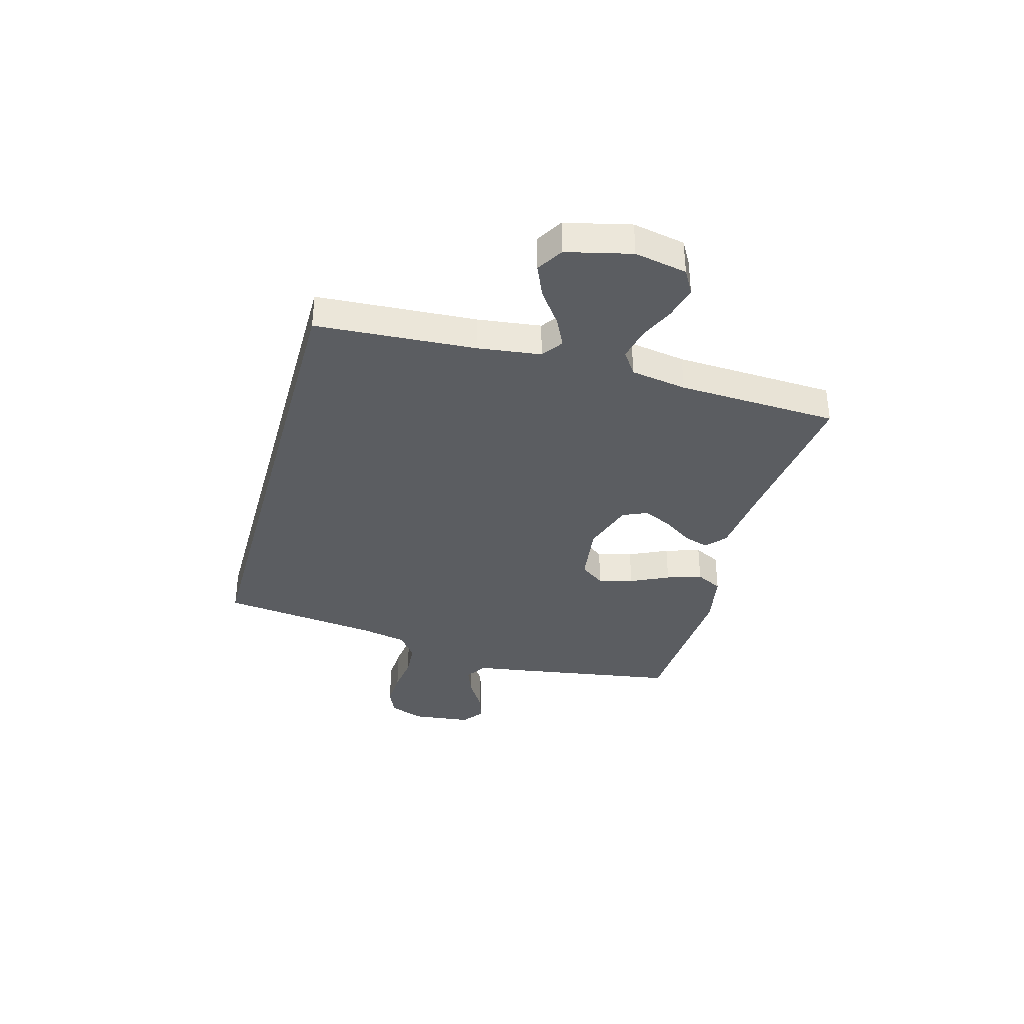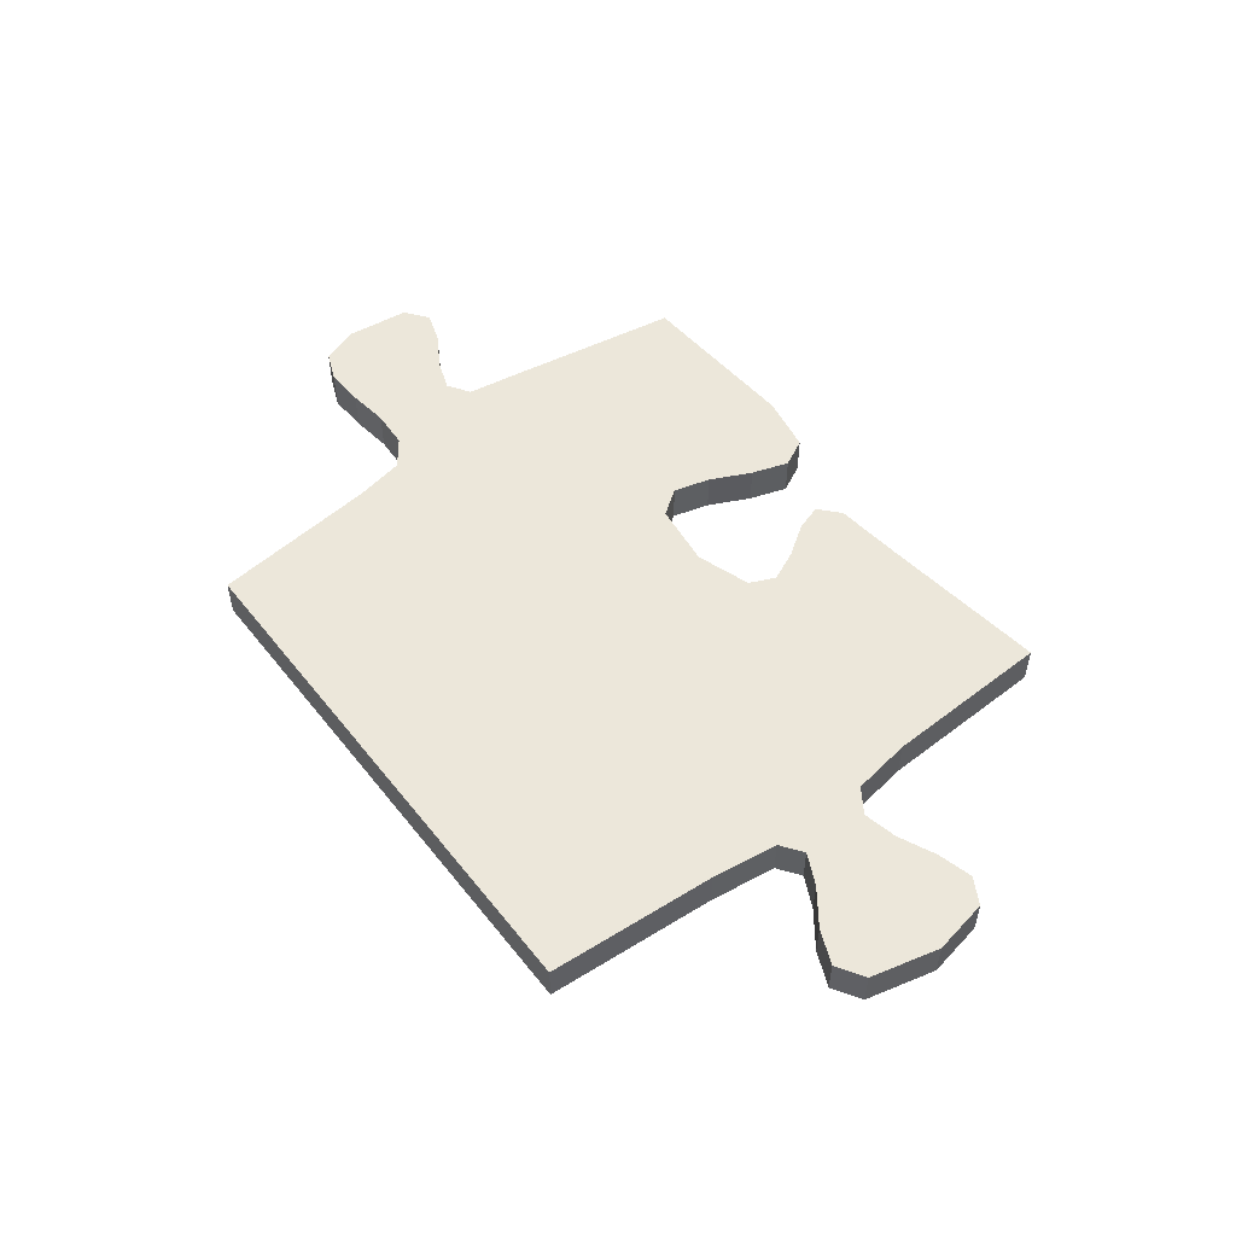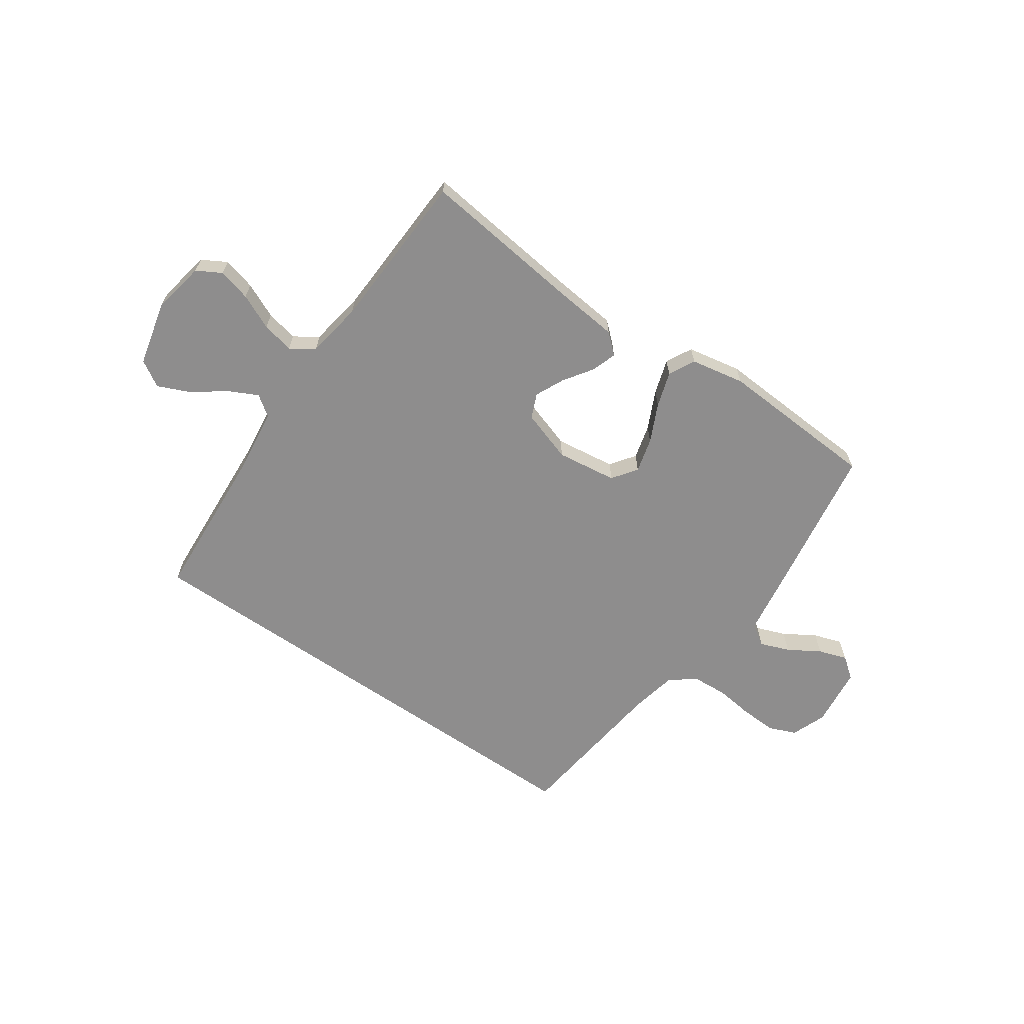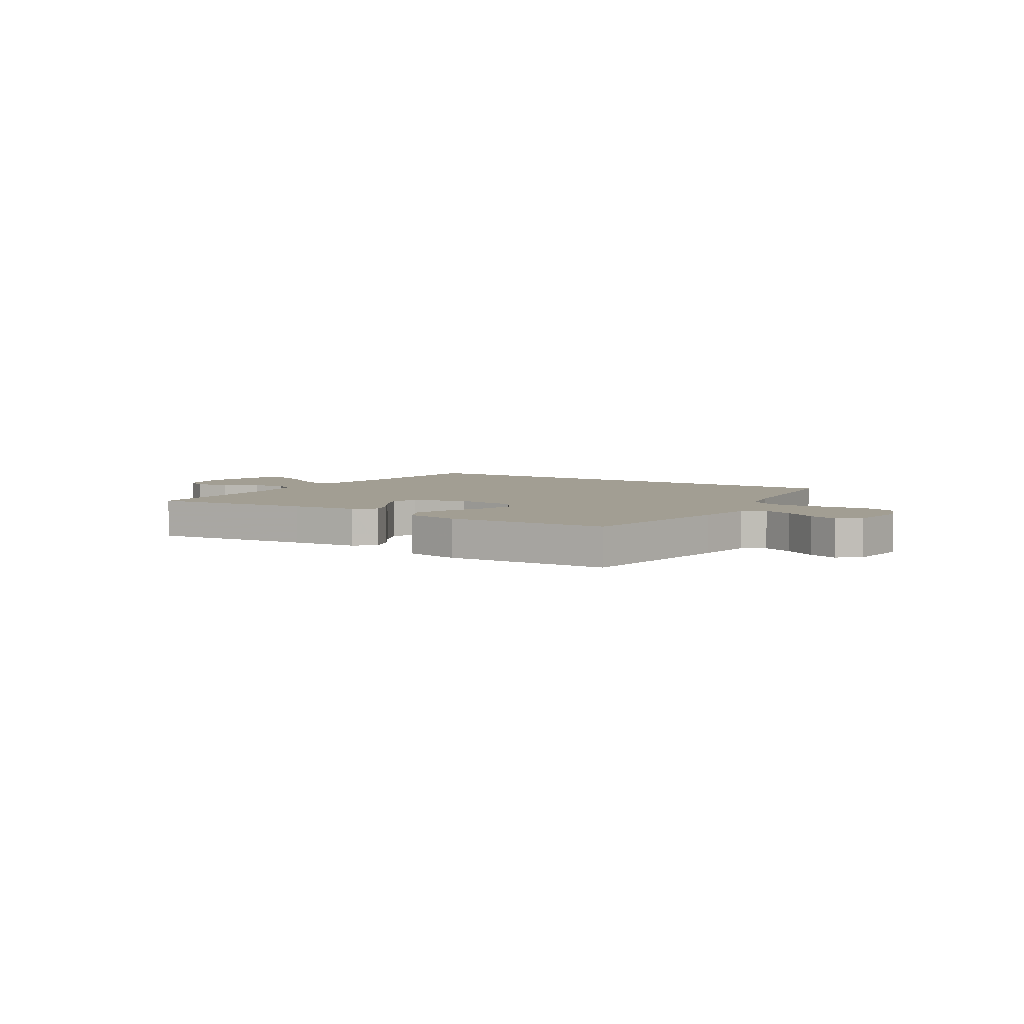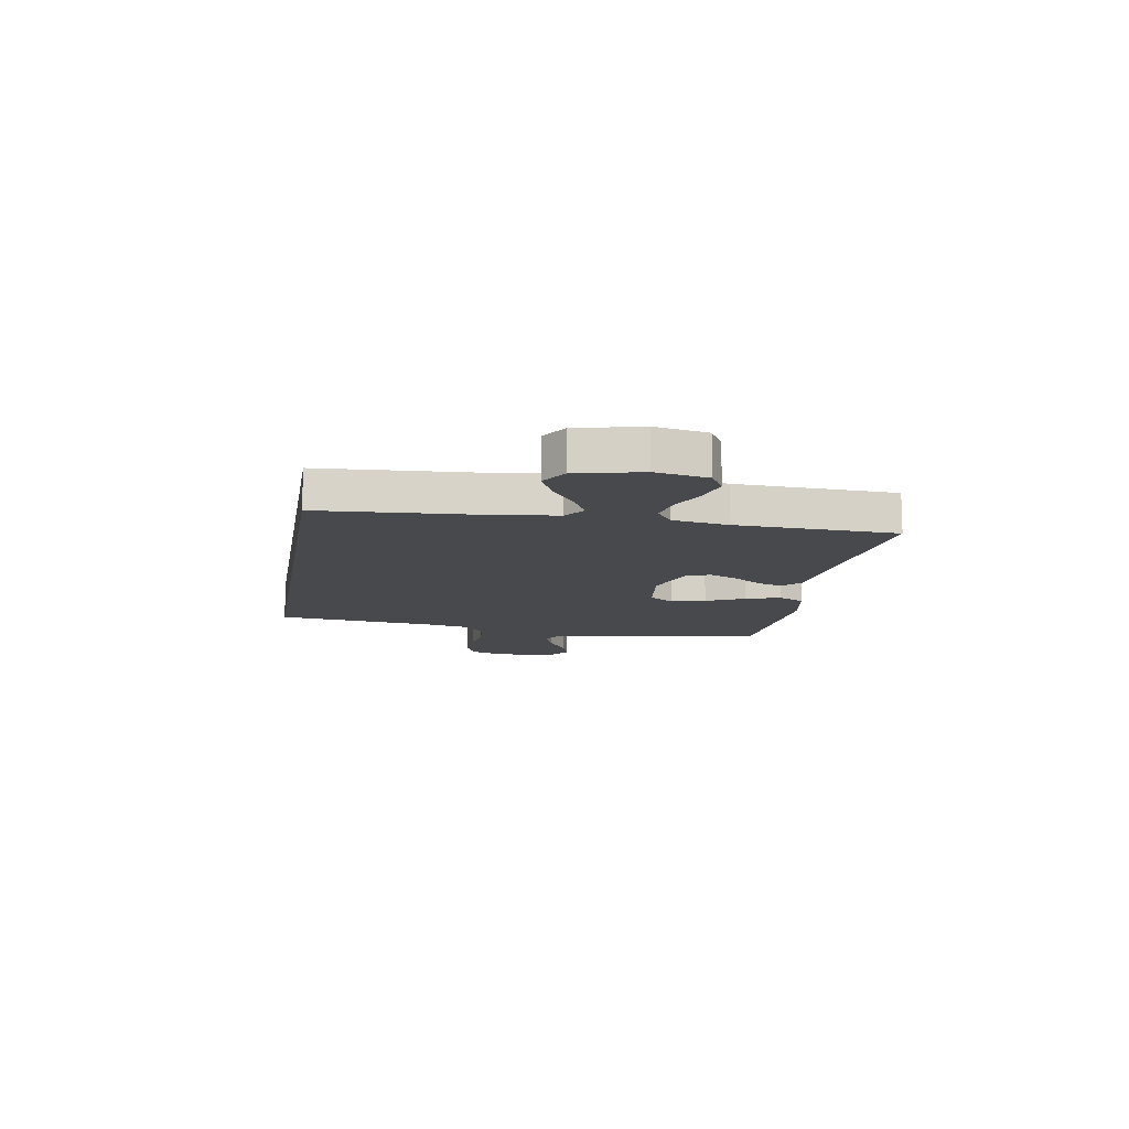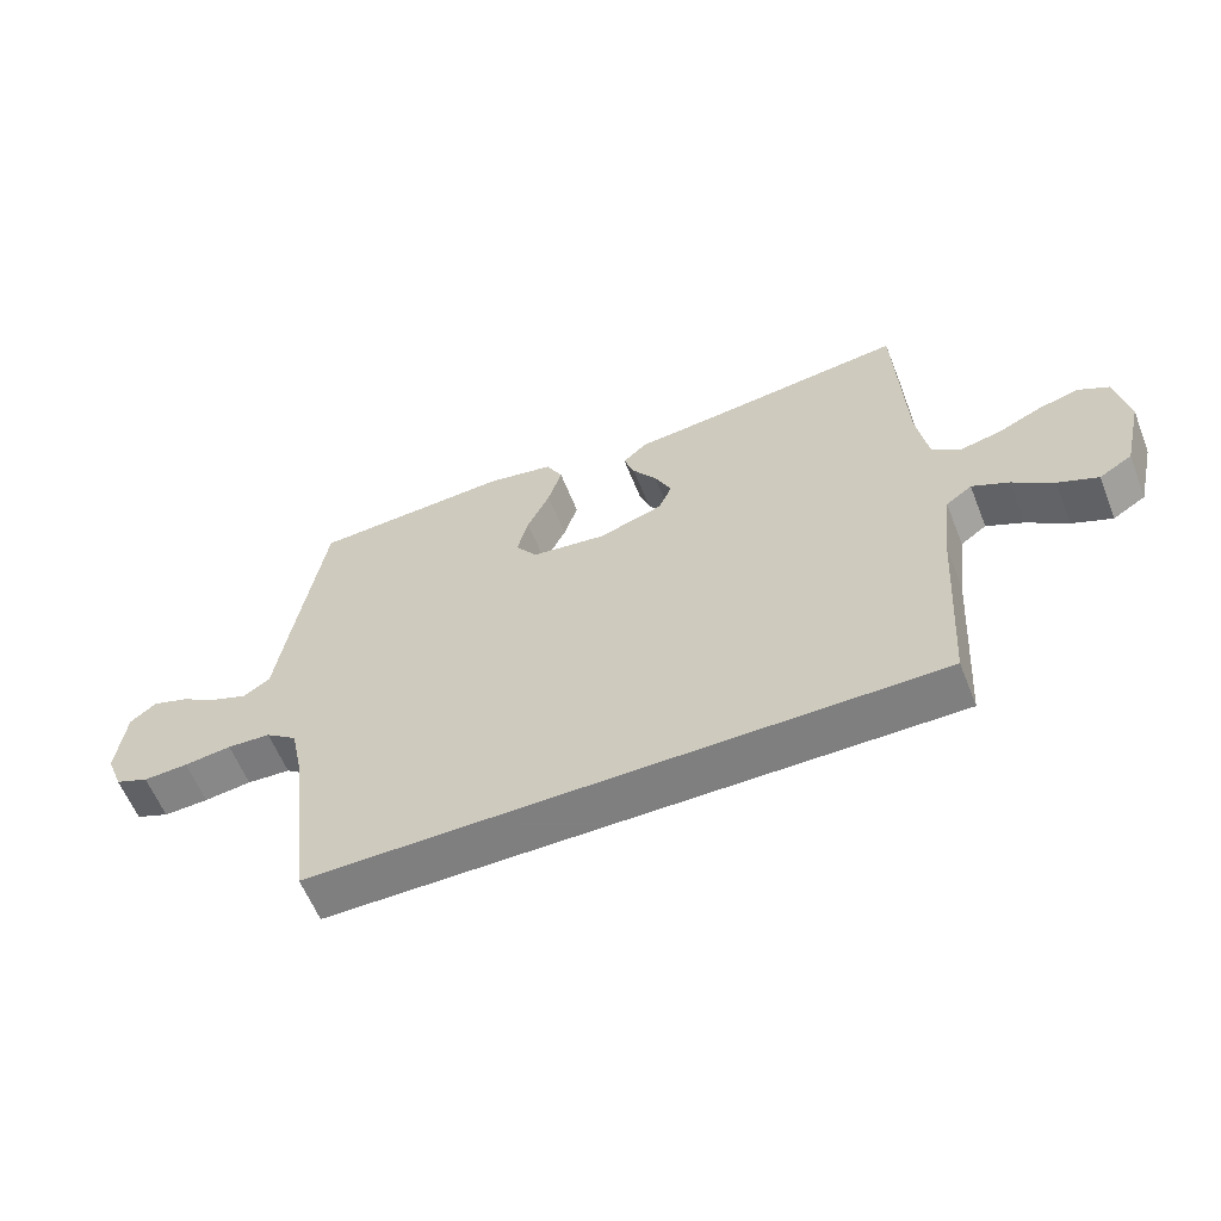
<metadata>
{"format":"obj","ext":"obj","renderer":"f3d","projection":"perspective","resolution":1024,"background":"white","views":[{"elev":-36.0,"azim":-105.4,"up":"+Y"},{"elev":52.2,"azim":-127.2,"up":"+Y"},{"elev":-64.7,"azim":-34.7,"up":"+Y"},{"elev":5.0,"azim":32.8,"up":"+Y"},{"elev":-12.1,"azim":-99.5,"up":"+Y"},{"elev":-59.9,"azim":-158.4,"up":"+Z"}]}
</metadata>
<code>
v 0.5 0.07 0.5
v 0.548 0.07 0.2
v 0.564 0.07 0.095
v 0.604 0.07 0.069
v 0.659 0.07 0.09
v 0.718 0.07 0.126
v 0.772 0.07 0.144
v 0.812 0.07 0.113
v 0.825 0.07 0
v 0.8 0.07 -0.065
v 0.749 0.07 -0.086
v 0.681 0.07 -0.083
v 0.609 0.07 -0.074
v 0.543 0.07 -0.078
v 0.495 0.07 -0.114
v 0.477 0.07 -0.2
v 0.441 0.07 -0.5
v -0.499 0.07 -0.5
v -0.518 0.07 -0.2
v -0.533 0.07 -0.082
v -0.572 0.07 -0.054
v -0.627 0.07 -0.081
v -0.688 0.07 -0.126
v -0.748 0.07 -0.152
v -0.797 0.07 -0.122
v -0.826 0.07 0
v -0.807 0.07 0.098
v -0.761 0.07 0.124
v -0.7 0.07 0.108
v -0.634 0.07 0.078
v -0.574 0.07 0.065
v -0.53 0.07 0.095
v -0.513 0.07 0.2
v -0.5 0.07 0.5
v -0.2 0.07 0.464
v -0.076 0.07 0.451
v -0.039 0.07 0.418
v -0.055 0.07 0.371
v -0.092 0.07 0.317
v -0.117 0.07 0.263
v -0.097 0.07 0.217
v 0 0.07 0.185
v 0.113 0.07 0.2
v 0.146 0.07 0.246
v 0.129 0.07 0.311
v 0.095 0.07 0.383
v 0.074 0.07 0.449
v 0.099 0.07 0.498
v 0.2 0.07 0.517
v 0.5 0 0.5
v 0.548 0 0.2
v 0.564 0 0.095
v 0.604 0 0.069
v 0.659 0 0.09
v 0.718 0 0.126
v 0.772 0 0.144
v 0.812 0 0.113
v 0.825 0 0
v 0.8 0 -0.065
v 0.749 0 -0.086
v 0.681 0 -0.083
v 0.609 0 -0.074
v 0.543 0 -0.078
v 0.495 0 -0.114
v 0.477 0 -0.2
v 0.441 0 -0.5
v -0.499 0 -0.5
v -0.518 0 -0.2
v -0.533 0 -0.082
v -0.572 0 -0.054
v -0.627 0 -0.081
v -0.688 0 -0.126
v -0.748 0 -0.152
v -0.797 0 -0.122
v -0.826 0 0
v -0.807 0 0.098
v -0.761 0 0.124
v -0.7 0 0.108
v -0.634 0 0.078
v -0.574 0 0.065
v -0.53 0 0.095
v -0.513 0 0.2
v -0.5 0 0.5
v -0.2 0 0.464
v -0.076 0 0.451
v -0.039 0 0.418
v -0.055 0 0.371
v -0.092 0 0.317
v -0.117 0 0.263
v -0.097 0 0.217
v 0 0 0.185
v 0.113 0 0.2
v 0.146 0 0.246
v 0.129 0 0.311
v 0.095 0 0.383
v 0.074 0 0.449
v 0.099 0 0.498
v 0.2 0 0.517
f 45 46 47 48
f 44 45 48 49
f 36 37 38 39
f 35 36 39 40
f 33 34 35 40
f 32 33 40 41
f 27 28 29 30
f 27 30 31
f 26 27 31
f 25 26 31
f 22 23 24 25
f 21 22 25 31
f 20 21 31 32
f 16 17 18 19
f 15 16 19 20
f 14 15 20 32
f 10 11 12 13
f 8 9 10 13
f 5 6 7 8
f 4 5 8 13
f 3 4 13 14
f 44 49 1 2
f 43 44 2 3
f 42 43 3 14
f 14 32 41 42
f 97 96 95 94
f 98 97 94 93
f 88 87 86 85
f 89 88 85 84
f 89 84 83 82
f 90 89 82 81
f 79 78 77 76
f 80 79 76
f 80 76 75
f 80 75 74
f 74 73 72 71
f 80 74 71 70
f 81 80 70 69
f 68 67 66 65
f 69 68 65 64
f 81 69 64 63
f 62 61 60 59
f 62 59 58 57
f 57 56 55 54
f 62 57 54 53
f 63 62 53 52
f 51 50 98 93
f 52 51 93 92
f 63 52 92 91
f 91 90 81 63
f 1 50 51 2
f 2 51 52 3
f 3 52 53 4
f 4 53 54 5
f 5 54 55 6
f 6 55 56 7
f 7 56 57 8
f 8 57 58 9
f 9 58 59 10
f 10 59 60 11
f 11 60 61 12
f 12 61 62 13
f 13 62 63 14
f 14 63 64 15
f 15 64 65 16
f 16 65 66 17
f 17 66 67 18
f 18 67 68 19
f 19 68 69 20
f 20 69 70 21
f 21 70 71 22
f 22 71 72 23
f 23 72 73 24
f 24 73 74 25
f 25 74 75 26
f 26 75 76 27
f 27 76 77 28
f 28 77 78 29
f 29 78 79 30
f 30 79 80 31
f 31 80 81 32
f 32 81 82 33
f 33 82 83 34
f 34 83 84 35
f 35 84 85 36
f 36 85 86 37
f 37 86 87 38
f 38 87 88 39
f 39 88 89 40
f 40 89 90 41
f 41 90 91 42
f 42 91 92 43
f 43 92 93 44
f 44 93 94 45
f 45 94 95 46
f 46 95 96 47
f 47 96 97 48
f 48 97 98 49
f 49 98 50 1

</code>
